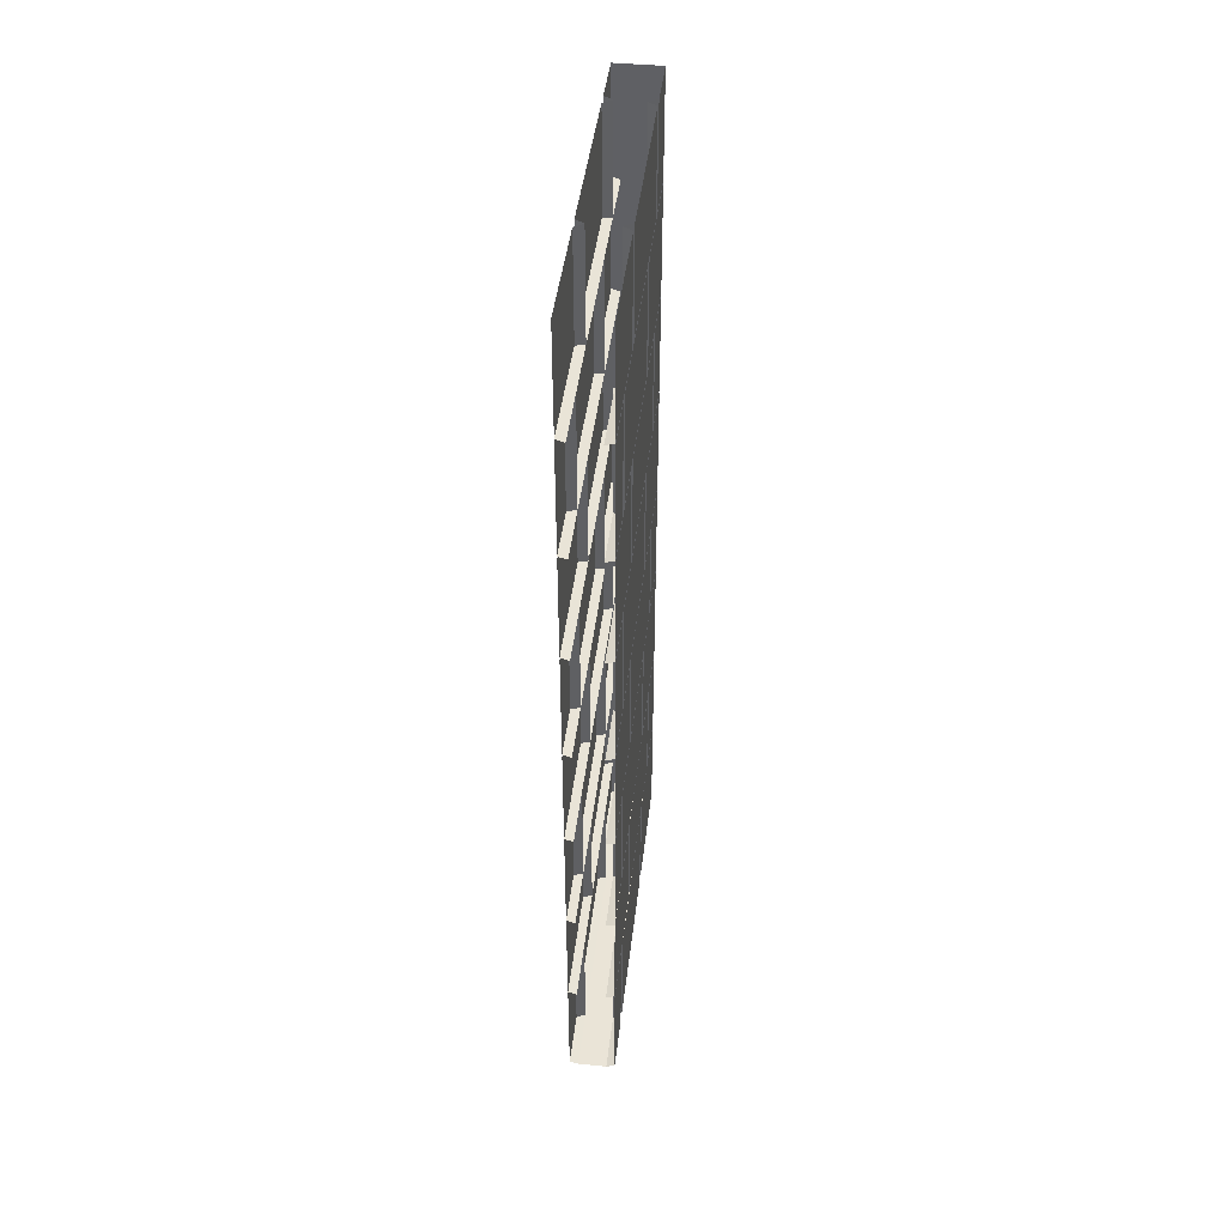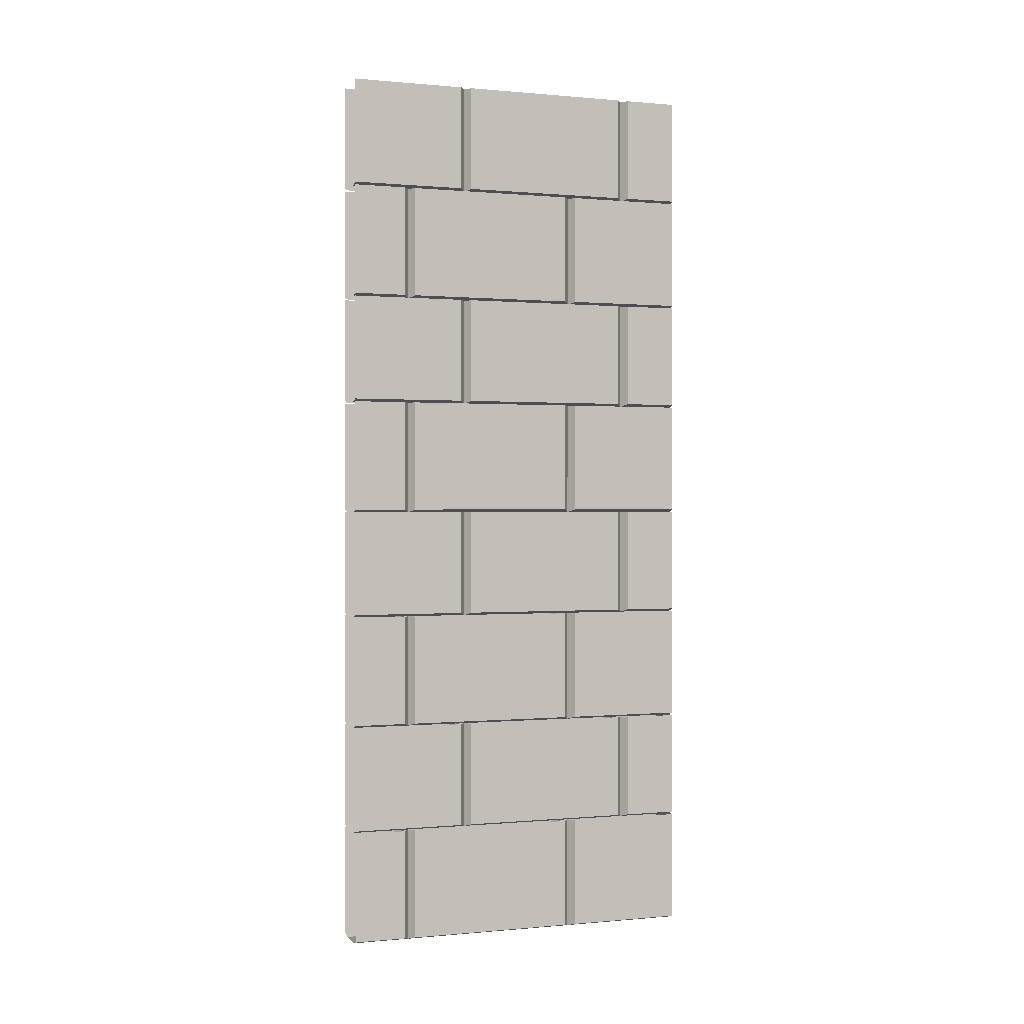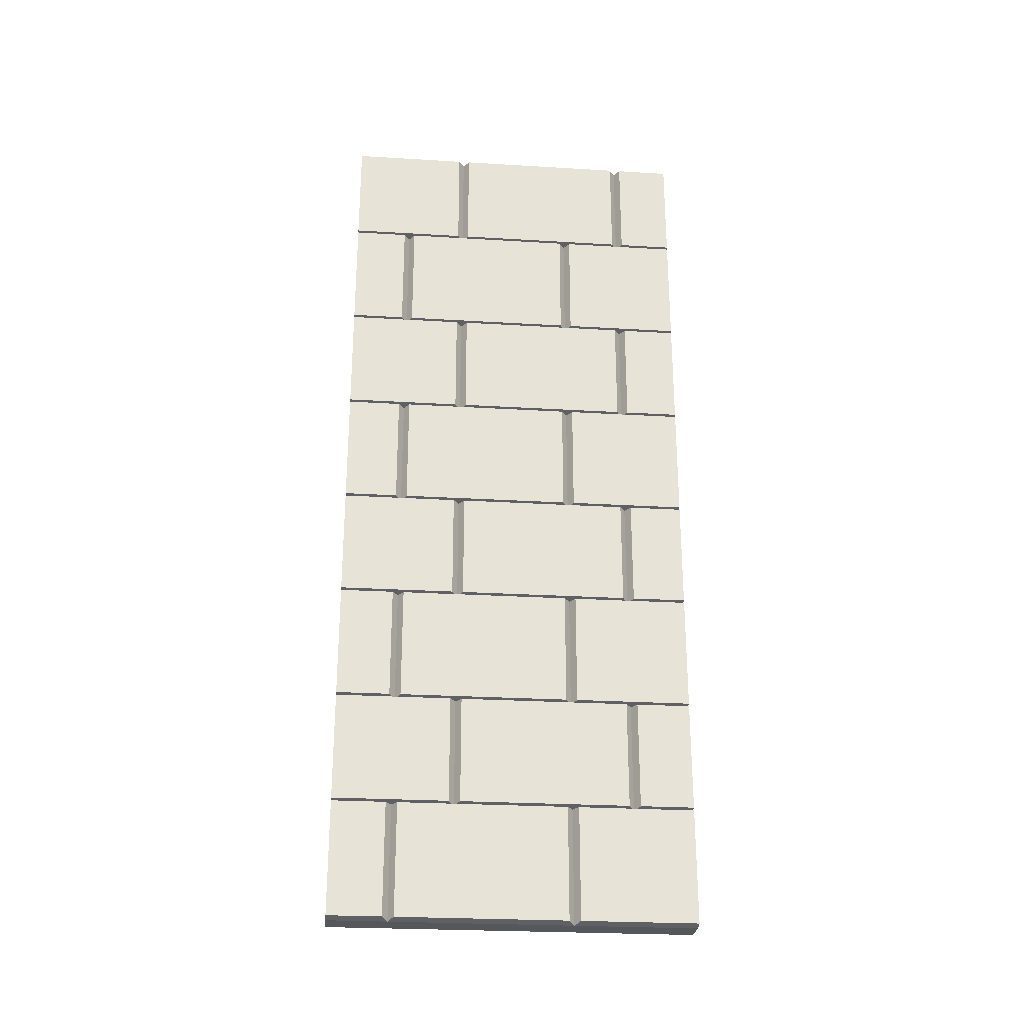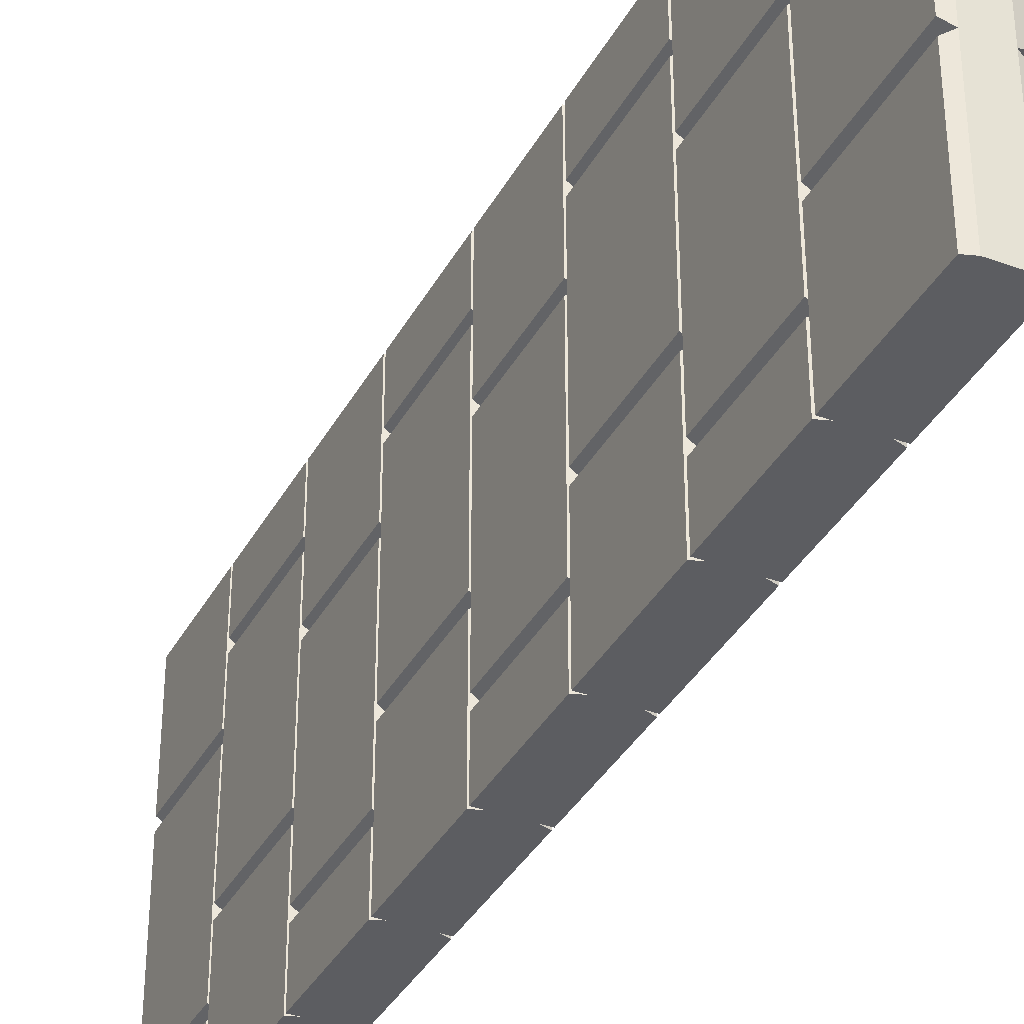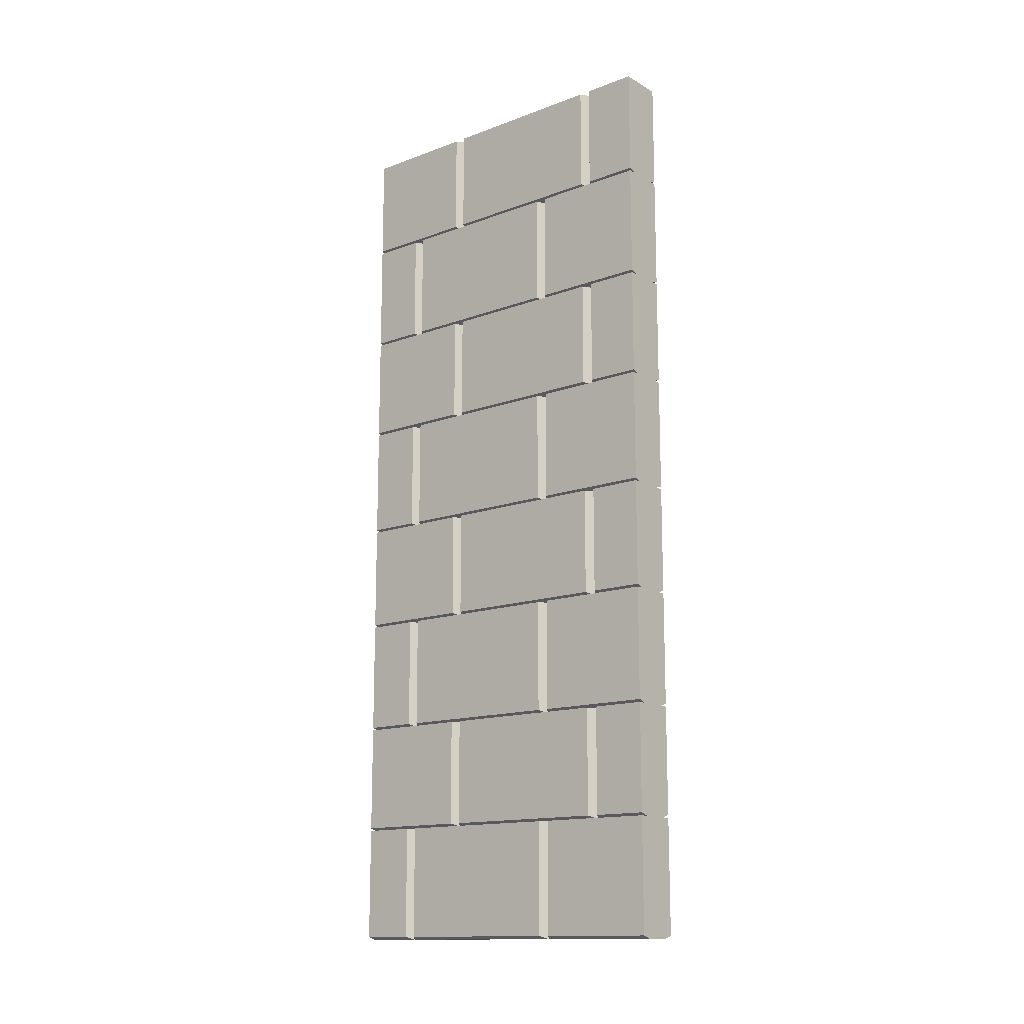
<metadata>
{"format":"obj","ext":"obj","renderer":"f3d","projection":"perspective","resolution":1024,"background":"white","views":[{"elev":43.6,"azim":6.6,"up":"+Y"},{"elev":0.2,"azim":70.8,"up":"+Y"},{"elev":-26.5,"azim":84.6,"up":"+Y"},{"elev":-36.3,"azim":-25.5,"up":"+Z"},{"elev":-14.2,"azim":129.2,"up":"+Y"}]}
</metadata>
<code>
v -0.375 -1.547 0.1484
v -0.375 -1.547 -0.3203
v -0.375 -1.25 -0.3203
v -0.375 -1.25 0.1484
v -0.3984 -1.25 0.1641
v -0.3984 -1.555 0.1641
v -0.3984 -1.555 -0.1641
v -0.3984 -1.555 -0.3359
v -0.3984 -1.25 -0.3359
v -0.375 -1.547 -0.3516
v -0.375 -1.25 -0.3516
v -0.375 -1.25 -0.5
v -0.375 -1.547 -0.5
v -0.3984 -1.25 -0.5
v -0.3984 -1.555 -0.5
v -0.4766 -1.25 -0.5
v -0.4766 -0.9297 -0.5
v -0.3984 -0.9297 -0.5
v -0.375 -1.242 -0.5
v -0.375 -1.242 -0.1797
v -0.3984 -1.25 -0.1641
v -0.3984 -0.9297 -0.1641
v -0.375 -0.9297 -0.1484
v -0.375 -1.242 -0.1484
v -0.375 -1.242 0.3203
v -0.3984 -1.25 0.3359
v -0.3984 -0.9297 0.3359
v -0.375 -0.9297 0.3516
v -0.375 -1.242 0.3516
v -0.3984 -1.25 0.5
v -0.375 -1.242 0.5
v -0.375 -0.9297 0.5
v -0.375 -0.9219 -0.3516
v -0.375 -0.9219 -0.5
v -0.375 -0.625 -0.5
v -0.375 -0.625 -0.3516
v -0.3984 -0.625 -0.3359
v -0.3984 -0.9297 -0.3359
v -0.3984 -0.625 -0.5
v -0.4766 -0.625 -0.5
v -0.4766 -0.3047 -0.5
v -0.3984 -0.3047 -0.5
v -0.375 -0.6172 -0.5
v -0.375 -0.6172 -0.1797
v -0.3984 -0.625 -0.1641
v -0.3984 -0.3047 -0.1641
v -0.375 -0.3047 -0.1484
v -0.375 -0.6172 -0.1484
v -0.3984 -0.625 0.1641
v -0.375 -0.6172 0.3203
v -0.3984 -0.625 0.3359
v -0.3984 -0.3047 0.3359
v -0.375 -0.3047 0.3516
v -0.375 -0.6172 0.3516
v -0.3984 -0.625 0.5
v -0.375 -0.6172 0.5
v -0.375 -0.3047 0.5
v -0.375 -0.9219 0.5
v -0.375 -0.9219 0.1797
v -0.375 -0.625 0.1797
v -0.375 -0.625 0.5
v -0.3984 -0.9297 0.1641
v -0.3984 -0.9297 0.5
v -0.375 -0.2969 -0.3516
v -0.375 -0.2969 -0.5
v -0.375 0 -0.5
v -0.375 0 -0.3516
v -0.3984 0 -0.3359
v -0.3984 -0.3047 -0.3359
v -0.3984 0 -0.5
v -0.4766 0 -0.5
v -0.5 -0.2969 -0.5
v -0.5 0 -0.5
v -0.5 0 -0.3516
v -0.5 -0.2969 -0.3516
v -0.4766 -0.3047 -0.3359
v -0.4766 0 -0.3359
v -0.5 -0.2969 -0.3203
v -0.5 0 -0.3203
v -0.5 0 0.1484
v -0.5 -0.2969 0.1484
v -0.4766 -0.3047 0.1641
v -0.4766 0 0.1641
v -0.5 -0.2969 0.1797
v -0.5 0 0.1797
v -0.5 0 0.5
v -0.5 -0.2969 0.5
v -0.4766 -0.3047 0.3359
v -0.4766 -0.3047 0.5
v -0.375 -0.2969 0.5
v -0.375 -0.2969 0.1797
v -0.375 0 0.1797
v -0.375 0 0.5
v -0.3984 -0.3047 0.1641
v -0.3984 0 0.1641
v -0.3984 -0.3047 0.5
v -0.375 -2.172 0.1484
v -0.375 -2.172 -0.3203
v -0.375 -1.875 -0.3203
v -0.375 -1.875 0.1484
v -0.3984 -1.875 0.1641
v -0.3984 -2.18 0.1641
v -0.3984 -2.18 -0.1641
v -0.3984 -2.18 -0.3359
v -0.3984 -1.875 -0.3359
v -0.375 -2.172 -0.3516
v -0.375 -1.875 -0.3516
v -0.375 -1.875 -0.5
v -0.375 -2.172 -0.5
v -0.3984 -1.875 -0.5
v -0.3984 -2.18 -0.5
v -0.4766 -1.875 -0.5
v -0.4766 -1.555 -0.5
v -0.375 -1.555 -0.5
v -0.375 -1.867 -0.5
v -0.375 -1.867 -0.1797
v -0.3984 -1.875 -0.1641
v -0.375 -1.555 -0.1484
v -0.375 -1.867 -0.1484
v -0.375 -1.867 0.3203
v -0.3984 -1.875 0.3359
v -0.3984 -1.555 0.3359
v -0.375 -1.555 0.3516
v -0.375 -1.867 0.3516
v -0.3984 -1.875 0.5
v -0.375 -1.867 0.5
v -0.375 -1.555 0.5
v -0.375 -0.9219 0.1484
v -0.375 -0.9219 -0.3203
v -0.375 -0.625 -0.3203
v -0.375 -0.625 0.1484
v -0.375 -1.555 -0.1797
v -0.375 -2.18 -0.5
v -0.375 -2.18 -0.1797
v -0.375 -2.492 -0.1797
v -0.375 -2.492 -0.5
v -0.3984 -2.5 -0.5
v -0.4766 -2.18 -0.5
v -0.5 -1.875 -0.5
v -0.5 -2.172 -0.5
v -0.5 -1.875 -0.3516
v -0.5 -2.172 -0.3516
v -0.4766 -2.18 -0.3359
v -0.4766 -1.875 -0.3359
v -0.5 -2.172 -0.3203
v -0.5 -1.875 -0.3203
v -0.5 -1.875 0.1484
v -0.5 -2.172 0.1484
v -0.4766 -2.18 0.1641
v -0.4766 -1.875 0.1641
v -0.5 -2.172 0.1797
v -0.5 -1.875 0.1797
v -0.5 -1.875 0.5
v -0.5 -2.172 0.5
v -0.4766 -2.18 0.3359
v -0.4766 -2.18 0.5
v -0.3984 -2.5 -0.1641
v -0.375 -2.18 0.3516
v -0.375 -2.18 0.5
v -0.375 -2.492 0.5
v -0.375 -2.492 0.3516
v -0.3984 -2.5 0.3359
v -0.3984 -2.18 0.3359
v -0.375 -2.492 0.3203
v -0.375 -2.18 0.3203
v -0.375 -2.18 -0.1484
v -0.375 -2.492 -0.1484
v -0.3984 -2.5 0.5
v -0.375 -0.9297 -0.5
v -0.375 -0.9297 -0.1797
v -0.375 -0.9297 0.3203
v -0.375 -0.3047 -0.5
v -0.375 -0.3047 -0.1797
v -0.375 -0.2969 0.1484
v -0.375 -0.2969 -0.3203
v -0.375 0 -0.3203
v -0.375 0 0.1484
v -0.375 -1.555 0.3203
v -0.4766 -2.5 0.3359
v -0.4766 -2.5 -0.1641
v -0.4766 -2.5 -0.5
v -0.5 -2.492 -0.5
v -0.5 -2.18 -0.5
v -0.5 -2.18 -0.1797
v -0.5 -2.492 -0.1797
v -0.4766 -2.18 -0.1641
v -0.5 -2.492 -0.1484
v -0.5 -2.18 -0.1484
v -0.5 -2.18 0.3203
v -0.5 -2.492 0.3203
v -0.5 -2.492 0.3516
v -0.5 -2.18 0.3516
v -0.5 -2.18 0.5
v -0.5 -2.492 0.5
v -0.4766 -2.5 0.5
v -0.375 -1.547 0.5
v -0.375 -1.547 0.1797
v -0.375 -1.25 0.1797
v -0.375 -1.25 0.5
v -0.3984 -1.555 0.5
v -0.375 -0.3047 0.3203
v -0.375 -2.172 0.5
v -0.375 -2.172 0.1797
v -0.375 -1.875 0.1797
v -0.375 -1.875 0.5
v -0.3984 -2.18 0.5
v -0.5 -1.547 -0.3203
v -0.5 -1.547 0.1484
v -0.5 -1.25 0.1484
v -0.5 -1.25 -0.3203
v -0.4766 -1.25 -0.3359
v -0.4766 -1.555 -0.3359
v -0.4766 -1.555 -0.1641
v -0.4766 -1.555 0.1641
v -0.4766 -1.25 0.1641
v -0.5 -1.547 0.1797
v -0.5 -1.25 0.1797
v -0.5 -1.25 0.5
v -0.5 -1.547 0.5
v -0.4766 -1.555 0.3359
v -0.4766 -1.555 0.5
v -0.5 -0.9219 -0.5
v -0.5 -0.9219 -0.3516
v -0.5 -0.625 -0.3516
v -0.5 -0.625 -0.5
v -0.4766 -0.9297 -0.3359
v -0.4766 -0.625 -0.3359
v -0.5 -0.9219 -0.3203
v -0.5 -0.625 -0.3203
v -0.5 -0.625 0.1484
v -0.5 -0.9219 0.1484
v -0.4766 -0.9297 0.1641
v -0.4766 -0.625 0.1641
v -0.5 -0.9219 0.1797
v -0.5 -0.625 0.1797
v -0.5 -0.625 0.5
v -0.5 -0.9219 0.5
v -0.4766 -0.9297 0.3359
v -0.4766 -0.9297 0.5
v -0.4766 -0.9297 -0.1641
v -0.5 -1.555 -0.1797
v -0.5 -1.555 -0.5
v -0.5 -1.867 -0.5
v -0.5 -1.867 -0.1797
v -0.4766 -1.875 -0.1641
v -0.5 -1.867 -0.1484
v -0.5 -1.555 -0.1484
v -0.5 -1.555 0.3203
v -0.5 -1.867 0.3203
v -0.4766 -1.875 0.3359
v -0.5 -1.867 0.3516
v -0.5 -1.555 0.3516
v -0.5 -1.555 0.5
v -0.5 -1.867 0.5
v -0.4766 -1.875 0.5
v -0.5 -0.9297 -0.1797
v -0.5 -0.9297 -0.5
v -0.5 -1.242 -0.5
v -0.5 -1.242 -0.1797
v -0.4766 -1.25 -0.1641
v -0.5 -1.242 -0.1484
v -0.5 -0.9297 -0.1484
v -0.5 -0.9297 0.3203
v -0.5 -1.242 0.3203
v -0.4766 -1.25 0.3359
v -0.5 -1.242 0.3516
v -0.5 -0.9297 0.3516
v -0.5 -0.9297 0.5
v -0.5 -1.242 0.5
v -0.4766 -1.25 0.5
v -0.5 -0.3047 -0.1797
v -0.5 -0.3047 -0.5
v -0.5 -0.6172 -0.5
v -0.5 -0.6172 -0.1797
v -0.4766 -0.625 -0.1641
v -0.4766 -0.3047 -0.1641
v -0.5 -0.6172 -0.1484
v -0.5 -0.3047 -0.1484
v -0.5 -0.3047 0.3203
v -0.5 -0.6172 0.3203
v -0.4766 -0.625 0.3359
v -0.5 -0.6172 0.3516
v -0.5 -0.3047 0.3516
v -0.5 -0.3047 0.5
v -0.5 -0.6172 0.5
v -0.4766 -0.625 0.5
v -0.5 -1.547 -0.5
v -0.5 -1.547 -0.3516
v -0.5 -1.25 -0.3516
v -0.5 -1.25 -0.5
f 1 2 3
f 1 3 4
f 1 4 5
f 1 5 6
f 1 6 7
f 1 7 2
f 2 7 8
f 2 8 3
f 3 8 9
f 33 34 35
f 33 35 36
f 33 36 37
f 33 37 38
f 33 38 18
f 33 18 34
f 58 59 60
f 58 60 61
f 62 49 60
f 62 60 59
f 62 59 27
f 27 59 58
f 27 58 63
f 64 65 66
f 64 66 67
f 64 67 68
f 64 68 69
f 64 69 42
f 64 42 65
f 73 72 74
f 74 72 75
f 74 75 76
f 74 76 77
f 83 82 84
f 83 84 85
f 85 84 86
f 86 84 87
f 87 84 88
f 87 88 89
f 90 91 92
f 90 92 93
f 94 95 92
f 94 92 91
f 94 91 52
f 52 91 90
f 52 90 96
f 97 98 99
f 97 99 100
f 97 100 101
f 97 101 102
f 97 102 103
f 97 103 98
f 98 103 104
f 98 104 99
f 99 104 105
f 110 115 105
f 105 115 116
f 105 116 117
f 117 116 7
f 121 122 123
f 121 123 124
f 121 124 125
f 125 124 126
f 126 124 123
f 126 123 127
f 114 132 116
f 114 116 115
f 7 116 132
f 133 134 135
f 133 135 136
f 144 143 145
f 144 145 146
f 146 145 147
f 147 145 148
f 147 148 149
f 147 149 150
f 135 157 137
f 135 137 136
f 103 157 135
f 103 135 134
f 158 159 160
f 158 160 161
f 158 161 162
f 158 162 163
f 168 162 161
f 168 161 160
f 183 182 184
f 184 182 185
f 184 185 180
f 184 180 186
f 155 179 191
f 155 191 192
f 192 191 193
f 193 191 194
f 194 191 179
f 194 179 195
f 207 208 209
f 207 209 210
f 207 210 211
f 207 211 212
f 207 212 213
f 207 213 208
f 208 213 214
f 208 214 209
f 209 214 215
f 222 223 224
f 222 224 225
f 222 17 226
f 222 226 223
f 223 226 224
f 224 226 227
f 233 232 234
f 233 234 235
f 235 234 236
f 236 234 237
f 237 234 238
f 237 238 239
f 72 41 76
f 72 76 75
f 238 234 232
f 88 84 82
f 186 145 143
f 145 186 148
f 148 186 149
f 241 242 243
f 241 243 244
f 241 244 245
f 241 245 213
f 220 250 251
f 220 251 252
f 252 251 253
f 253 251 254
f 254 251 250
f 254 250 255
f 244 144 245
f 144 244 243
f 144 243 112
f 185 181 180
f 181 185 182
f 9 8 10
f 9 10 11
f 11 10 12
f 12 10 13
f 45 46 47
f 45 47 48
f 45 48 49
f 49 48 50
f 49 50 51
f 51 50 52
f 105 104 106
f 105 106 107
f 107 106 108
f 108 106 109
f 139 140 141
f 141 140 142
f 141 142 143
f 141 143 144
f 150 149 151
f 150 151 152
f 152 151 153
f 153 151 154
f 154 151 155
f 154 155 156
f 157 162 179
f 157 179 180
f 157 180 137
f 137 180 181
f 195 179 162
f 195 162 168
f 15 13 10
f 15 10 8
f 196 197 198
f 196 198 199
f 6 5 198
f 6 198 197
f 6 197 122
f 122 197 196
f 122 196 200
f 47 201 50
f 47 50 48
f 52 50 201
f 111 109 106
f 111 106 104
f 202 203 204
f 202 204 205
f 102 101 204
f 102 204 203
f 102 203 163
f 163 203 202
f 163 202 206
f 215 214 216
f 215 216 217
f 217 216 218
f 218 216 219
f 219 216 220
f 219 220 221
f 276 275 277
f 276 277 278
f 278 277 279
f 279 277 280
f 279 280 281
f 279 281 88
f 287 288 289
f 287 289 290
f 287 113 212
f 287 212 288
f 288 212 289
f 289 212 211
f 280 233 281
f 233 280 277
f 233 277 275
f 220 216 214
f 140 138 143
f 140 143 142
f 155 151 149
f 12 13 14
f 14 13 15
f 14 15 16
f 14 16 17
f 14 17 18
f 14 18 19
f 34 18 35
f 35 18 39
f 39 18 40
f 39 40 41
f 39 41 42
f 39 42 43
f 65 42 66
f 66 42 70
f 70 42 71
f 71 42 41
f 71 41 72
f 71 72 73
f 108 109 110
f 110 109 111
f 110 111 112
f 110 112 113
f 110 113 15
f 110 15 114
f 110 114 115
f 133 136 137
f 133 137 111
f 111 137 138
f 111 138 112
f 112 138 139
f 139 138 140
f 169 19 18
f 172 43 42
f 137 181 138
f 138 181 182
f 138 182 183
f 222 225 40
f 222 40 17
f 112 243 113
f 113 243 242
f 16 258 257
f 16 257 17
f 40 273 272
f 40 272 41
f 287 290 113
f 113 290 16
f 113 16 15
f 40 18 17
f 14 19 9
f 9 19 20
f 9 20 21
f 21 20 22
f 21 22 23
f 21 23 24
f 21 24 5
f 5 24 25
f 5 25 26
f 26 25 27
f 26 27 28
f 26 28 29
f 26 29 30
f 30 29 31
f 31 29 28
f 31 28 32
f 39 43 37
f 37 43 44
f 37 44 45
f 45 44 46
f 51 52 53
f 51 53 54
f 51 54 55
f 55 54 56
f 56 54 53
f 56 53 57
f 77 76 78
f 77 78 79
f 79 78 80
f 80 78 81
f 80 81 82
f 80 82 83
f 117 7 118
f 117 118 119
f 117 119 101
f 101 119 120
f 101 120 121
f 121 120 122
f 128 129 130
f 128 130 131
f 128 131 49
f 128 49 62
f 128 62 22
f 128 22 129
f 129 22 38
f 129 38 130
f 130 38 37
f 163 162 164
f 163 164 165
f 165 164 166
f 166 164 167
f 166 167 157
f 166 157 103
f 169 170 20
f 169 20 19
f 22 20 170
f 23 171 25
f 23 25 24
f 27 25 171
f 172 173 44
f 172 44 43
f 46 44 173
f 174 175 176
f 174 176 177
f 174 177 95
f 174 95 94
f 174 94 46
f 174 46 175
f 175 46 69
f 175 69 176
f 176 69 68
f 118 178 120
f 118 120 119
f 122 120 178
f 164 162 167
f 167 162 157
f 186 180 187
f 186 187 188
f 188 187 189
f 189 187 190
f 189 190 179
f 189 179 155
f 227 226 228
f 227 228 229
f 229 228 230
f 230 228 231
f 230 231 232
f 230 232 233
f 240 228 226
f 228 240 231
f 231 240 232
f 213 245 246
f 213 246 247
f 247 246 248
f 248 246 249
f 248 249 250
f 248 250 220
f 256 257 258
f 256 258 259
f 256 259 260
f 256 260 240
f 240 260 261
f 240 261 262
f 262 261 263
f 263 261 264
f 263 264 265
f 263 265 238
f 238 265 266
f 238 266 267
f 267 266 268
f 268 266 269
f 269 266 265
f 269 265 270
f 259 211 260
f 211 259 258
f 211 258 16
f 264 215 265
f 215 264 261
f 215 261 260
f 271 272 273
f 271 273 274
f 271 274 275
f 271 275 276
f 88 281 282
f 88 282 283
f 283 282 284
f 284 282 285
f 285 282 281
f 285 281 286
f 274 227 275
f 227 274 273
f 227 273 40
f 276 78 76
f 78 276 81
f 81 276 82
f 249 150 250
f 150 249 246
f 150 246 245
f 190 187 179
f 179 187 180

</code>
